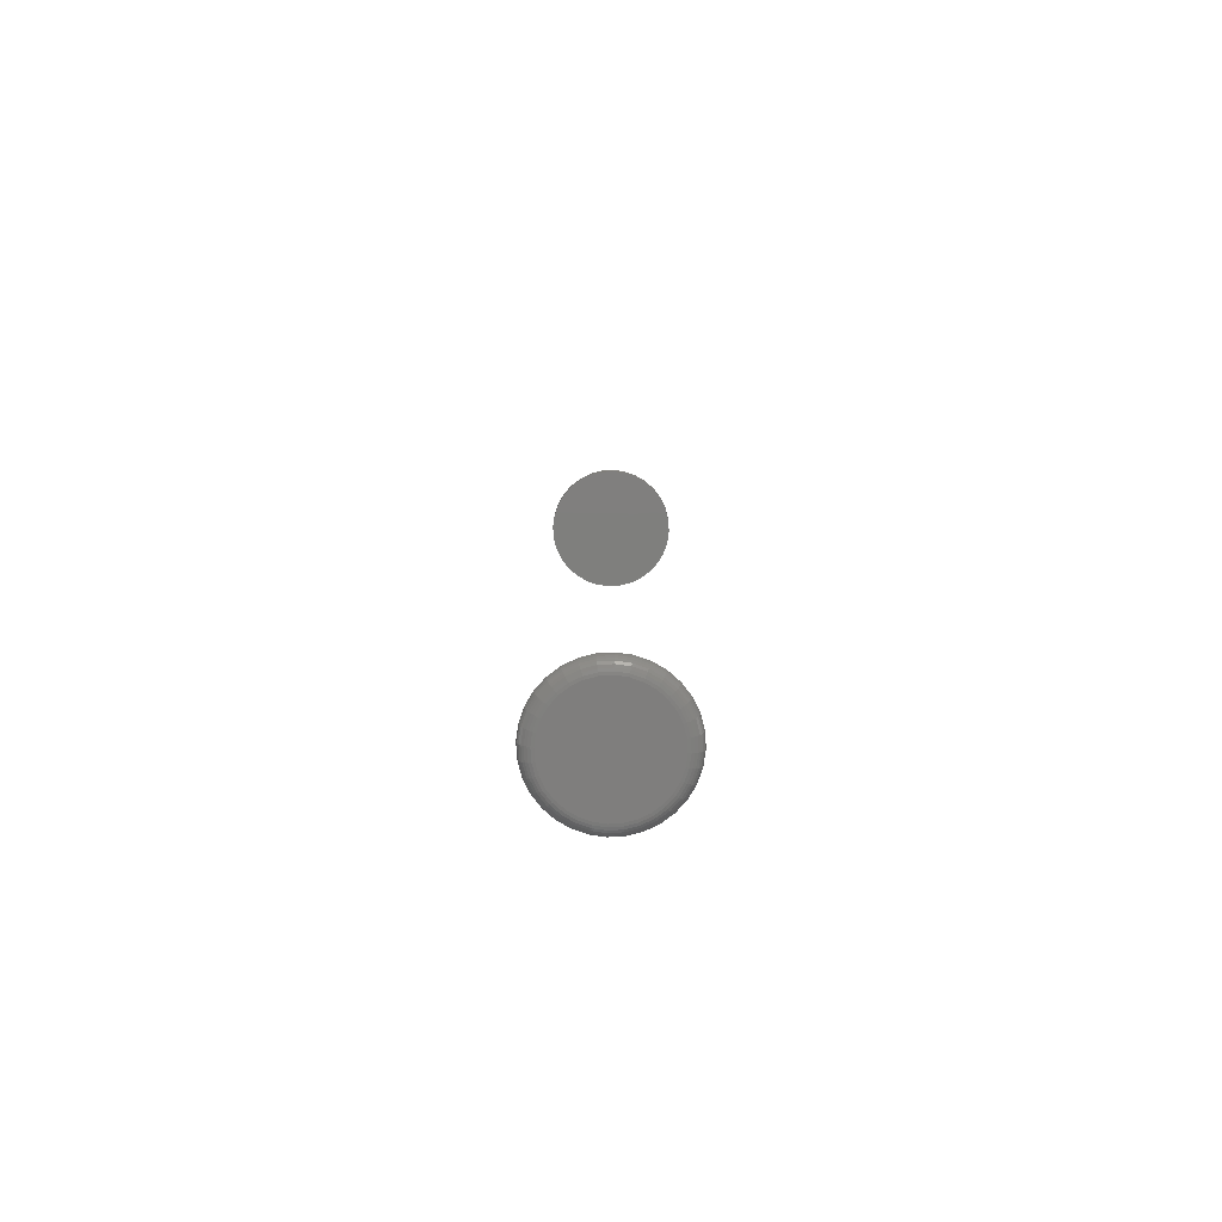
<metadata>
{"format":"stl","ext":"stl","renderer":"f3d","projection":"perspective","resolution":1024,"background":"white","views":[{"elev":-78.6,"azim":-36.0,"up":"+Y"}]}
</metadata>
<code>
# stl→obj: 352 verts, 696 faces
v 0.5 -0.2891 0.03166
v 0.4938 -0.2891 0.03105
v 0.4879 -0.2891 0.02925
v 0.5062 -0.2891 0.03105
v 0.5121 -0.2891 0.02925
v 0.4824 -0.2891 0.02633
v 0.5176 -0.2891 0.02633
v 0.4776 -0.2891 0.02239
v 0.5224 -0.2891 0.02239
v 0.4737 -0.2891 0.01759
v 0.5263 -0.2891 0.01759
v 0.4707 -0.2891 0.01212
v 0.5293 -0.2891 0.01212
v 0.4689 -0.2891 0.006177
v 0.5311 -0.2891 0.006177
v 0.5311 -0.2891 -0.006177
v 0.4707 -0.2891 -0.01212
v 0.5293 -0.2891 -0.01212
v 0.4737 -0.2891 -0.01759
v 0.5263 -0.2891 -0.01759
v 0.4776 -0.2891 -0.02239
v 0.5224 -0.2891 -0.02239
v 0.4824 -0.2891 -0.02633
v 0.5176 -0.2891 -0.02633
v 0.4879 -0.2891 -0.02925
v 0.5121 -0.2891 -0.02925
v 0.4938 -0.2891 -0.03105
v 0.5 -0.2891 -0.03166
v 0.5062 -0.2891 -0.03105
v 0.5317 -0.2891 -5.551e-17
v 0.4683 -0.2891 1.388e-16
v 0.4689 -0.2891 -0.006177
v 0.4849 -0.2812 0.03647
v 0.4923 -0.2812 0.03872
v 0.5 -0.2812 0.03947
v 0.5077 -0.2812 0.03872
v 0.5151 -0.2812 0.03647
v 0.4781 -0.2812 0.03282
v 0.5219 -0.2812 0.03282
v 0.4721 -0.2812 0.02791
v 0.5279 -0.2812 0.02791
v 0.4672 -0.2812 0.02193
v 0.5328 -0.2812 0.02193
v 0.4635 -0.2812 0.01511
v 0.5365 -0.2812 0.01511
v 0.4613 -0.2812 0.007701
v 0.5387 -0.2812 0.007701
v 0.5365 -0.2812 -0.01511
v 0.4635 -0.2812 -0.01511
v 0.5387 -0.2812 -0.007701
v 0.4672 -0.2812 -0.02193
v 0.5328 -0.2812 -0.02193
v 0.4721 -0.2812 -0.02791
v 0.5279 -0.2812 -0.02791
v 0.4781 -0.2812 -0.03282
v 0.5219 -0.2812 -0.03282
v 0.4849 -0.2812 -0.03647
v 0.5151 -0.2812 -0.03647
v 0.4923 -0.2812 -0.03872
v 0.5 -0.2812 -0.03947
v 0.5077 -0.2812 -0.03872
v 0.4613 -0.2812 -0.007701
v 0.4605 -0.2812 -3.265e-17
v 0.5395 -0.2812 -3.99e-17
v 0.5332 -0.2889 3.296e-17
v 0.5325 -0.2889 -0.006474
v 0.5347 -0.2885 2.949e-17
v 0.534 -0.2885 -0.00676
v 0.536 -0.2877 2.429e-17
v 0.5353 -0.2877 -0.007024
v 0.5372 -0.2868 2.429e-17
v 0.5365 -0.2868 -0.007255
v 0.5382 -0.2856 1.735e-17
v 0.5374 -0.2856 -0.007444
v 0.5389 -0.2842 1.735e-17
v 0.5381 -0.2842 -0.007585
v 0.5393 -0.2828 1.388e-17
v 0.5386 -0.2828 -0.007672
v 0.4675 -0.2889 -0.006474
v 0.4668 -0.2889 5.204e-18
v 0.466 -0.2885 -0.00676
v 0.4653 -0.2885 0
v 0.4647 -0.2877 -0.007024
v 0.464 -0.2877 -6.939e-18
v 0.4635 -0.2868 -0.007255
v 0.4628 -0.2868 -1.388e-17
v 0.4626 -0.2856 -0.007444
v 0.4618 -0.2856 -1.735e-17
v 0.4619 -0.2842 -0.007585
v 0.4611 -0.2842 -2.082e-17
v 0.4614 -0.2828 -0.007672
v 0.4607 -0.2828 -2.429e-17
v 0.4693 -0.2889 -0.0127
v 0.468 -0.2885 -0.01326
v 0.4667 -0.2877 -0.01378
v 0.4656 -0.2868 -0.01423
v 0.4647 -0.2856 -0.0146
v 0.4641 -0.2842 -0.01488
v 0.4637 -0.2828 -0.01505
v 0.4724 -0.2889 -0.01844
v 0.4712 -0.2885 -0.01925
v 0.4701 -0.2877 -0.02
v 0.4691 -0.2868 -0.02066
v 0.4683 -0.2856 -0.0212
v 0.4677 -0.2842 -0.0216
v 0.4673 -0.2828 -0.02185
v 0.4765 -0.2889 -0.02347
v 0.4755 -0.2885 -0.0245
v 0.4745 -0.2877 -0.02546
v 0.4737 -0.2868 -0.02629
v 0.473 -0.2856 -0.02698
v 0.4725 -0.2842 -0.02749
v 0.4722 -0.2828 -0.02781
v 0.4816 -0.2889 -0.02759
v 0.4807 -0.2885 -0.02881
v 0.48 -0.2877 -0.02993
v 0.4793 -0.2868 -0.03092
v 0.4788 -0.2856 -0.03173
v 0.4784 -0.2842 -0.03233
v 0.4782 -0.2828 -0.0327
v 0.4873 -0.2889 -0.03066
v 0.4867 -0.2885 -0.03201
v 0.4862 -0.2877 -0.03326
v 0.4858 -0.2868 -0.03435
v 0.4854 -0.2856 -0.03525
v 0.4851 -0.2842 -0.03592
v 0.485 -0.2828 -0.03633
v 0.4935 -0.2889 -0.03255
v 0.4932 -0.2885 -0.03399
v 0.493 -0.2877 -0.03531
v 0.4927 -0.2868 -0.03647
v 0.4926 -0.2856 -0.03742
v 0.4924 -0.2842 -0.03813
v 0.4923 -0.2828 -0.03857
v 0.5 -0.2889 -0.03319
v 0.5 -0.2885 -0.03465
v 0.5 -0.2877 -0.036
v 0.5 -0.2868 -0.03719
v 0.5 -0.2856 -0.03816
v 0.5 -0.2842 -0.03888
v 0.5 -0.2828 -0.03932
v 0.5065 -0.2889 -0.03255
v 0.5068 -0.2885 -0.03399
v 0.507 -0.2877 -0.03531
v 0.5073 -0.2868 -0.03647
v 0.5074 -0.2856 -0.03742
v 0.5076 -0.2842 -0.03813
v 0.5077 -0.2828 -0.03857
v 0.5127 -0.2889 -0.03066
v 0.5133 -0.2885 -0.03201
v 0.5138 -0.2877 -0.03326
v 0.5142 -0.2868 -0.03435
v 0.5146 -0.2856 -0.03525
v 0.5149 -0.2842 -0.03592
v 0.515 -0.2828 -0.03633
v 0.5184 -0.2889 -0.02759
v 0.5193 -0.2885 -0.02881
v 0.52 -0.2877 -0.02993
v 0.5207 -0.2868 -0.03092
v 0.5212 -0.2856 -0.03173
v 0.5216 -0.2842 -0.03233
v 0.5218 -0.2828 -0.0327
v 0.5235 -0.2889 -0.02347
v 0.5245 -0.2885 -0.0245
v 0.5255 -0.2877 -0.02546
v 0.5263 -0.2868 -0.02629
v 0.527 -0.2856 -0.02698
v 0.5275 -0.2842 -0.02749
v 0.5278 -0.2828 -0.02781
v 0.5276 -0.2889 -0.01844
v 0.5288 -0.2885 -0.01925
v 0.5299 -0.2877 -0.02
v 0.5309 -0.2868 -0.02066
v 0.5317 -0.2856 -0.0212
v 0.5323 -0.2842 -0.0216
v 0.5327 -0.2828 -0.02185
v 0.5307 -0.2889 -0.0127
v 0.532 -0.2885 -0.01326
v 0.5333 -0.2877 -0.01378
v 0.5344 -0.2868 -0.01423
v 0.5353 -0.2856 -0.0146
v 0.5359 -0.2842 -0.01488
v 0.5363 -0.2828 -0.01505
v 0.4675 -0.2889 0.006474
v 0.466 -0.2885 0.00676
v 0.4647 -0.2877 0.007024
v 0.4635 -0.2868 0.007255
v 0.4626 -0.2856 0.007444
v 0.4619 -0.2842 0.007585
v 0.4614 -0.2828 0.007672
v 0.5325 -0.2889 0.006474
v 0.534 -0.2885 0.00676
v 0.5353 -0.2877 0.007024
v 0.5365 -0.2868 0.007255
v 0.5374 -0.2856 0.007444
v 0.5381 -0.2842 0.007585
v 0.5386 -0.2828 0.007672
v 0.5307 -0.2889 0.0127
v 0.532 -0.2885 0.01326
v 0.5333 -0.2877 0.01378
v 0.5344 -0.2868 0.01423
v 0.5353 -0.2856 0.0146
v 0.5359 -0.2842 0.01488
v 0.5363 -0.2828 0.01505
v 0.5276 -0.2889 0.01844
v 0.5288 -0.2885 0.01925
v 0.5299 -0.2877 0.02
v 0.5309 -0.2868 0.02066
v 0.5317 -0.2856 0.0212
v 0.5323 -0.2842 0.0216
v 0.5327 -0.2828 0.02185
v 0.5235 -0.2889 0.02347
v 0.5245 -0.2885 0.0245
v 0.5255 -0.2877 0.02546
v 0.5263 -0.2868 0.02629
v 0.527 -0.2856 0.02698
v 0.5275 -0.2842 0.02749
v 0.5278 -0.2828 0.02781
v 0.5184 -0.2889 0.02759
v 0.5193 -0.2885 0.02881
v 0.52 -0.2877 0.02993
v 0.5207 -0.2868 0.03092
v 0.5212 -0.2856 0.03173
v 0.5216 -0.2842 0.03233
v 0.5218 -0.2828 0.0327
v 0.5127 -0.2889 0.03066
v 0.5133 -0.2885 0.03201
v 0.5138 -0.2877 0.03326
v 0.5142 -0.2868 0.03435
v 0.5146 -0.2856 0.03525
v 0.5149 -0.2842 0.03592
v 0.515 -0.2828 0.03633
v 0.5065 -0.2889 0.03255
v 0.5068 -0.2885 0.03399
v 0.507 -0.2877 0.03531
v 0.5073 -0.2868 0.03647
v 0.5074 -0.2856 0.03742
v 0.5076 -0.2842 0.03813
v 0.5077 -0.2828 0.03857
v 0.5 -0.2889 0.03319
v 0.5 -0.2885 0.03465
v 0.5 -0.2877 0.036
v 0.5 -0.2868 0.03719
v 0.5 -0.2856 0.03816
v 0.5 -0.2842 0.03888
v 0.5 -0.2828 0.03932
v 0.4935 -0.2889 0.03255
v 0.4932 -0.2885 0.03399
v 0.493 -0.2877 0.03531
v 0.4927 -0.2868 0.03647
v 0.4926 -0.2856 0.03742
v 0.4924 -0.2842 0.03813
v 0.4923 -0.2828 0.03857
v 0.4873 -0.2889 0.03066
v 0.4867 -0.2885 0.03201
v 0.4862 -0.2877 0.03326
v 0.4858 -0.2868 0.03435
v 0.4854 -0.2856 0.03525
v 0.4851 -0.2842 0.03592
v 0.485 -0.2828 0.03633
v 0.4816 -0.2889 0.02759
v 0.4807 -0.2885 0.02881
v 0.48 -0.2877 0.02993
v 0.4793 -0.2868 0.03092
v 0.4788 -0.2856 0.03173
v 0.4784 -0.2842 0.03233
v 0.4782 -0.2828 0.0327
v 0.4765 -0.2889 0.02347
v 0.4755 -0.2885 0.0245
v 0.4745 -0.2877 0.02546
v 0.4737 -0.2868 0.02629
v 0.473 -0.2856 0.02698
v 0.4725 -0.2842 0.02749
v 0.4722 -0.2828 0.02781
v 0.4724 -0.2889 0.01844
v 0.4712 -0.2885 0.01925
v 0.4701 -0.2877 0.02
v 0.4691 -0.2868 0.02066
v 0.4683 -0.2856 0.0212
v 0.4677 -0.2842 0.0216
v 0.4673 -0.2828 0.02185
v 0.4693 -0.2889 0.0127
v 0.468 -0.2885 0.01326
v 0.4667 -0.2877 0.01378
v 0.4656 -0.2868 0.01423
v 0.4647 -0.2856 0.0146
v 0.4641 -0.2842 0.01488
v 0.4637 -0.2828 0.01505
v 0.4605 0.2891 -6.431e-17
v 0.4605 0.2812 -6.387e-17
v 0.4613 0.2891 0.007701
v 0.4613 0.2812 0.007701
v 0.4635 0.2891 0.01511
v 0.4635 0.2812 0.01511
v 0.4672 0.2891 0.02193
v 0.4672 0.2812 0.02193
v 0.4721 0.2891 0.02791
v 0.4721 0.2812 0.02791
v 0.4781 0.2891 0.03282
v 0.4781 0.2812 0.03282
v 0.4849 0.2891 0.03647
v 0.4849 0.2812 0.03647
v 0.4923 0.2891 0.03872
v 0.4923 0.2812 0.03872
v 0.5 0.2891 0.03947
v 0.5 0.2812 0.03947
v 0.5077 0.2891 0.03872
v 0.5077 0.2812 0.03872
v 0.5151 0.2891 0.03647
v 0.5151 0.2812 0.03647
v 0.5219 0.2891 0.03282
v 0.5219 0.2812 0.03282
v 0.5279 0.2891 0.02791
v 0.5279 0.2812 0.02791
v 0.5328 0.2891 0.02193
v 0.5328 0.2812 0.02193
v 0.5365 0.2891 0.01511
v 0.5365 0.2812 0.01511
v 0.5387 0.2891 0.007701
v 0.5387 0.2812 0.007701
v 0.5395 0.2891 -7.156e-17
v 0.5395 0.2812 -7.112e-17
v 0.5387 0.2891 -0.007701
v 0.5387 0.2812 -0.007701
v 0.5365 0.2891 -0.01511
v 0.5365 0.2812 -0.01511
v 0.5328 0.2891 -0.02193
v 0.5328 0.2812 -0.02193
v 0.5279 0.2891 -0.02791
v 0.5279 0.2812 -0.02791
v 0.5219 0.2891 -0.03282
v 0.5219 0.2812 -0.03282
v 0.5151 0.2891 -0.03647
v 0.5151 0.2812 -0.03647
v 0.5077 0.2891 -0.03872
v 0.5077 0.2812 -0.03872
v 0.5 0.2891 -0.03947
v 0.5 0.2812 -0.03947
v 0.4923 0.2891 -0.03872
v 0.4923 0.2812 -0.03872
v 0.4849 0.2891 -0.03647
v 0.4849 0.2812 -0.03647
v 0.4781 0.2891 -0.03282
v 0.4781 0.2812 -0.03282
v 0.4721 0.2891 -0.02791
v 0.4721 0.2812 -0.02791
v 0.4672 0.2891 -0.02193
v 0.4672 0.2812 -0.02193
v 0.4635 0.2891 -0.01511
v 0.4635 0.2812 -0.01511
v 0.4613 0.2891 -0.007701
v 0.4613 0.2812 -0.007701
f 1 2 3
f 4 1 3
f 4 3 5
f 5 3 6
f 5 6 7
f 7 6 8
f 7 8 9
f 9 8 10
f 9 10 11
f 11 10 12
f 11 12 13
f 13 12 14
f 13 14 15
f 16 17 18
f 18 17 19
f 18 19 20
f 20 19 21
f 20 21 22
f 22 21 23
f 22 23 24
f 24 23 25
f 24 25 26
f 26 25 27
f 26 27 28
f 26 28 29
f 15 14 30
f 30 14 31
f 30 31 16
f 16 31 32
f 16 32 17
f 33 34 35
f 33 35 36
f 37 33 36
f 38 33 37
f 39 38 37
f 40 38 39
f 41 40 39
f 42 40 41
f 43 42 41
f 44 42 43
f 45 44 43
f 46 44 45
f 47 46 45
f 48 49 50
f 51 49 48
f 52 51 48
f 53 51 52
f 54 53 52
f 55 53 54
f 56 55 54
f 57 55 56
f 58 57 56
f 59 57 58
f 60 59 58
f 61 60 58
f 49 62 50
f 50 62 63
f 50 63 64
f 64 63 46
f 64 46 47
f 30 16 65
f 65 16 66
f 65 66 67
f 67 66 68
f 67 68 69
f 69 68 70
f 69 70 71
f 71 70 72
f 71 72 73
f 73 72 74
f 73 74 75
f 75 74 76
f 75 76 77
f 77 76 78
f 77 78 64
f 64 78 50
f 32 31 79
f 79 31 80
f 79 80 81
f 81 80 82
f 81 82 83
f 83 82 84
f 83 84 85
f 85 84 86
f 85 86 87
f 87 86 88
f 87 88 89
f 89 88 90
f 89 90 91
f 91 90 92
f 91 92 62
f 62 92 63
f 17 32 93
f 93 32 79
f 93 79 94
f 94 79 81
f 94 81 95
f 95 81 83
f 95 83 96
f 96 83 85
f 96 85 97
f 97 85 87
f 97 87 98
f 98 87 89
f 98 89 99
f 99 89 91
f 99 91 49
f 49 91 62
f 19 17 100
f 100 17 93
f 100 93 101
f 101 93 94
f 101 94 102
f 102 94 95
f 102 95 103
f 103 95 96
f 103 96 104
f 104 96 97
f 104 97 105
f 105 97 98
f 105 98 106
f 106 98 99
f 106 99 51
f 51 99 49
f 21 19 107
f 107 19 100
f 107 100 108
f 108 100 101
f 108 101 109
f 109 101 102
f 109 102 110
f 110 102 103
f 110 103 111
f 111 103 104
f 111 104 112
f 112 104 105
f 112 105 113
f 113 105 106
f 113 106 53
f 53 106 51
f 23 21 114
f 114 21 107
f 114 107 115
f 115 107 108
f 115 108 116
f 116 108 109
f 116 109 117
f 117 109 110
f 117 110 118
f 118 110 111
f 118 111 119
f 119 111 112
f 119 112 120
f 120 112 113
f 120 113 55
f 55 113 53
f 25 23 121
f 121 23 114
f 121 114 122
f 122 114 115
f 122 115 123
f 123 115 116
f 123 116 124
f 124 116 117
f 124 117 125
f 125 117 118
f 125 118 126
f 126 118 119
f 126 119 127
f 127 119 120
f 127 120 57
f 57 120 55
f 27 25 128
f 128 25 121
f 128 121 129
f 129 121 122
f 129 122 130
f 130 122 123
f 130 123 131
f 131 123 124
f 131 124 132
f 132 124 125
f 132 125 133
f 133 125 126
f 133 126 134
f 134 126 127
f 134 127 59
f 59 127 57
f 28 27 135
f 135 27 128
f 135 128 136
f 136 128 129
f 136 129 137
f 137 129 130
f 137 130 138
f 138 130 131
f 138 131 139
f 139 131 132
f 139 132 140
f 140 132 133
f 140 133 141
f 141 133 134
f 141 134 60
f 60 134 59
f 29 28 142
f 142 28 135
f 142 135 143
f 143 135 136
f 143 136 144
f 144 136 137
f 144 137 145
f 145 137 138
f 145 138 146
f 146 138 139
f 146 139 147
f 147 139 140
f 147 140 148
f 148 140 141
f 148 141 61
f 61 141 60
f 26 29 149
f 149 29 142
f 149 142 150
f 150 142 143
f 150 143 151
f 151 143 144
f 151 144 152
f 152 144 145
f 152 145 153
f 153 145 146
f 153 146 154
f 154 146 147
f 154 147 155
f 155 147 148
f 155 148 58
f 58 148 61
f 24 26 156
f 156 26 149
f 156 149 157
f 157 149 150
f 157 150 158
f 158 150 151
f 158 151 159
f 159 151 152
f 159 152 160
f 160 152 153
f 160 153 161
f 161 153 154
f 161 154 162
f 162 154 155
f 162 155 56
f 56 155 58
f 22 24 163
f 163 24 156
f 163 156 164
f 164 156 157
f 164 157 165
f 165 157 158
f 165 158 166
f 166 158 159
f 166 159 167
f 167 159 160
f 167 160 168
f 168 160 161
f 168 161 169
f 169 161 162
f 169 162 54
f 54 162 56
f 20 22 170
f 170 22 163
f 170 163 171
f 171 163 164
f 171 164 172
f 172 164 165
f 172 165 173
f 173 165 166
f 173 166 174
f 174 166 167
f 174 167 175
f 175 167 168
f 175 168 176
f 176 168 169
f 176 169 52
f 52 169 54
f 18 20 177
f 177 20 170
f 177 170 178
f 178 170 171
f 178 171 179
f 179 171 172
f 179 172 180
f 180 172 173
f 180 173 181
f 181 173 174
f 181 174 182
f 182 174 175
f 182 175 183
f 183 175 176
f 183 176 48
f 48 176 52
f 16 18 66
f 66 18 177
f 66 177 68
f 68 177 178
f 68 178 70
f 70 178 179
f 70 179 72
f 72 179 180
f 72 180 74
f 74 180 181
f 74 181 76
f 76 181 182
f 76 182 78
f 78 182 183
f 78 183 50
f 50 183 48
f 31 14 80
f 80 14 184
f 80 184 82
f 82 184 185
f 82 185 84
f 84 185 186
f 84 186 86
f 86 186 187
f 86 187 88
f 88 187 188
f 88 188 90
f 90 188 189
f 90 189 92
f 92 189 190
f 92 190 63
f 63 190 46
f 15 30 191
f 191 30 65
f 191 65 192
f 192 65 67
f 192 67 193
f 193 67 69
f 193 69 194
f 194 69 71
f 194 71 195
f 195 71 73
f 195 73 196
f 196 73 75
f 196 75 197
f 197 75 77
f 197 77 47
f 47 77 64
f 13 15 198
f 198 15 191
f 198 191 199
f 199 191 192
f 199 192 200
f 200 192 193
f 200 193 201
f 201 193 194
f 201 194 202
f 202 194 195
f 202 195 203
f 203 195 196
f 203 196 204
f 204 196 197
f 204 197 45
f 45 197 47
f 11 13 205
f 205 13 198
f 205 198 206
f 206 198 199
f 206 199 207
f 207 199 200
f 207 200 208
f 208 200 201
f 208 201 209
f 209 201 202
f 209 202 210
f 210 202 203
f 210 203 211
f 211 203 204
f 211 204 43
f 43 204 45
f 9 11 212
f 212 11 205
f 212 205 213
f 213 205 206
f 213 206 214
f 214 206 207
f 214 207 215
f 215 207 208
f 215 208 216
f 216 208 209
f 216 209 217
f 217 209 210
f 217 210 218
f 218 210 211
f 218 211 41
f 41 211 43
f 7 9 219
f 219 9 212
f 219 212 220
f 220 212 213
f 220 213 221
f 221 213 214
f 221 214 222
f 222 214 215
f 222 215 223
f 223 215 216
f 223 216 224
f 224 216 217
f 224 217 225
f 225 217 218
f 225 218 39
f 39 218 41
f 5 7 226
f 226 7 219
f 226 219 227
f 227 219 220
f 227 220 228
f 228 220 221
f 228 221 229
f 229 221 222
f 229 222 230
f 230 222 223
f 230 223 231
f 231 223 224
f 231 224 232
f 232 224 225
f 232 225 37
f 37 225 39
f 4 5 233
f 233 5 226
f 233 226 234
f 234 226 227
f 234 227 235
f 235 227 228
f 235 228 236
f 236 228 229
f 236 229 237
f 237 229 230
f 237 230 238
f 238 230 231
f 238 231 239
f 239 231 232
f 239 232 36
f 36 232 37
f 1 4 240
f 240 4 233
f 240 233 241
f 241 233 234
f 241 234 242
f 242 234 235
f 242 235 243
f 243 235 236
f 243 236 244
f 244 236 237
f 244 237 245
f 245 237 238
f 245 238 246
f 246 238 239
f 246 239 35
f 35 239 36
f 2 1 247
f 247 1 240
f 247 240 248
f 248 240 241
f 248 241 249
f 249 241 242
f 249 242 250
f 250 242 243
f 250 243 251
f 251 243 244
f 251 244 252
f 252 244 245
f 252 245 253
f 253 245 246
f 253 246 34
f 34 246 35
f 3 2 254
f 254 2 247
f 254 247 255
f 255 247 248
f 255 248 256
f 256 248 249
f 256 249 257
f 257 249 250
f 257 250 258
f 258 250 251
f 258 251 259
f 259 251 252
f 259 252 260
f 260 252 253
f 260 253 33
f 33 253 34
f 6 3 261
f 261 3 254
f 261 254 262
f 262 254 255
f 262 255 263
f 263 255 256
f 263 256 264
f 264 256 257
f 264 257 265
f 265 257 258
f 265 258 266
f 266 258 259
f 266 259 267
f 267 259 260
f 267 260 38
f 38 260 33
f 8 6 268
f 268 6 261
f 268 261 269
f 269 261 262
f 269 262 270
f 270 262 263
f 270 263 271
f 271 263 264
f 271 264 272
f 272 264 265
f 272 265 273
f 273 265 266
f 273 266 274
f 274 266 267
f 274 267 40
f 40 267 38
f 10 8 275
f 275 8 268
f 275 268 276
f 276 268 269
f 276 269 277
f 277 269 270
f 277 270 278
f 278 270 271
f 278 271 279
f 279 271 272
f 279 272 280
f 280 272 273
f 280 273 281
f 281 273 274
f 281 274 42
f 42 274 40
f 12 10 282
f 282 10 275
f 282 275 283
f 283 275 276
f 283 276 284
f 284 276 277
f 284 277 285
f 285 277 278
f 285 278 286
f 286 278 279
f 286 279 287
f 287 279 280
f 287 280 288
f 288 280 281
f 288 281 44
f 44 281 42
f 14 12 184
f 184 12 282
f 184 282 185
f 185 282 283
f 185 283 186
f 186 283 284
f 186 284 187
f 187 284 285
f 187 285 188
f 188 285 286
f 188 286 189
f 189 286 287
f 189 287 190
f 190 287 288
f 190 288 46
f 46 288 44
f 289 290 291
f 291 290 292
f 291 292 293
f 293 292 294
f 293 294 295
f 295 294 296
f 295 296 297
f 297 296 298
f 297 298 299
f 299 298 300
f 299 300 301
f 301 300 302
f 301 302 303
f 303 302 304
f 303 304 305
f 305 304 306
f 305 306 307
f 307 306 308
f 307 308 309
f 309 308 310
f 309 310 311
f 311 310 312
f 311 312 313
f 313 312 314
f 313 314 315
f 315 314 316
f 315 316 317
f 317 316 318
f 317 318 319
f 319 318 320
f 319 320 321
f 321 320 322
f 321 322 323
f 323 322 324
f 323 324 325
f 325 324 326
f 325 326 327
f 327 326 328
f 327 328 329
f 329 328 330
f 329 330 331
f 331 330 332
f 331 332 333
f 333 332 334
f 333 334 335
f 335 334 336
f 335 336 337
f 337 336 338
f 337 338 339
f 339 338 340
f 339 340 341
f 341 340 342
f 341 342 343
f 343 342 344
f 343 344 345
f 345 344 346
f 345 346 347
f 347 346 348
f 347 348 349
f 349 348 350
f 349 350 351
f 351 350 352
f 351 352 289
f 289 352 290
f 306 304 302
f 308 306 302
f 308 302 310
f 310 302 300
f 310 300 312
f 312 300 298
f 312 298 314
f 314 298 296
f 314 296 316
f 316 296 294
f 316 294 318
f 318 294 292
f 318 292 320
f 324 350 326
f 326 350 348
f 326 348 328
f 328 348 346
f 328 346 330
f 330 346 344
f 330 344 332
f 332 344 342
f 332 342 334
f 334 342 340
f 334 340 338
f 334 338 336
f 320 292 322
f 322 292 290
f 322 290 324
f 324 290 352
f 324 352 350
f 301 303 305
f 301 305 307
f 309 301 307
f 299 301 309
f 311 299 309
f 297 299 311
f 313 297 311
f 295 297 313
f 315 295 313
f 293 295 315
f 317 293 315
f 291 293 317
f 319 291 317
f 325 349 323
f 347 349 325
f 327 347 325
f 345 347 327
f 329 345 327
f 343 345 329
f 331 343 329
f 341 343 331
f 333 341 331
f 339 341 333
f 337 339 333
f 335 337 333
f 349 351 323
f 323 351 289
f 323 289 321
f 321 289 291
f 321 291 319

</code>
